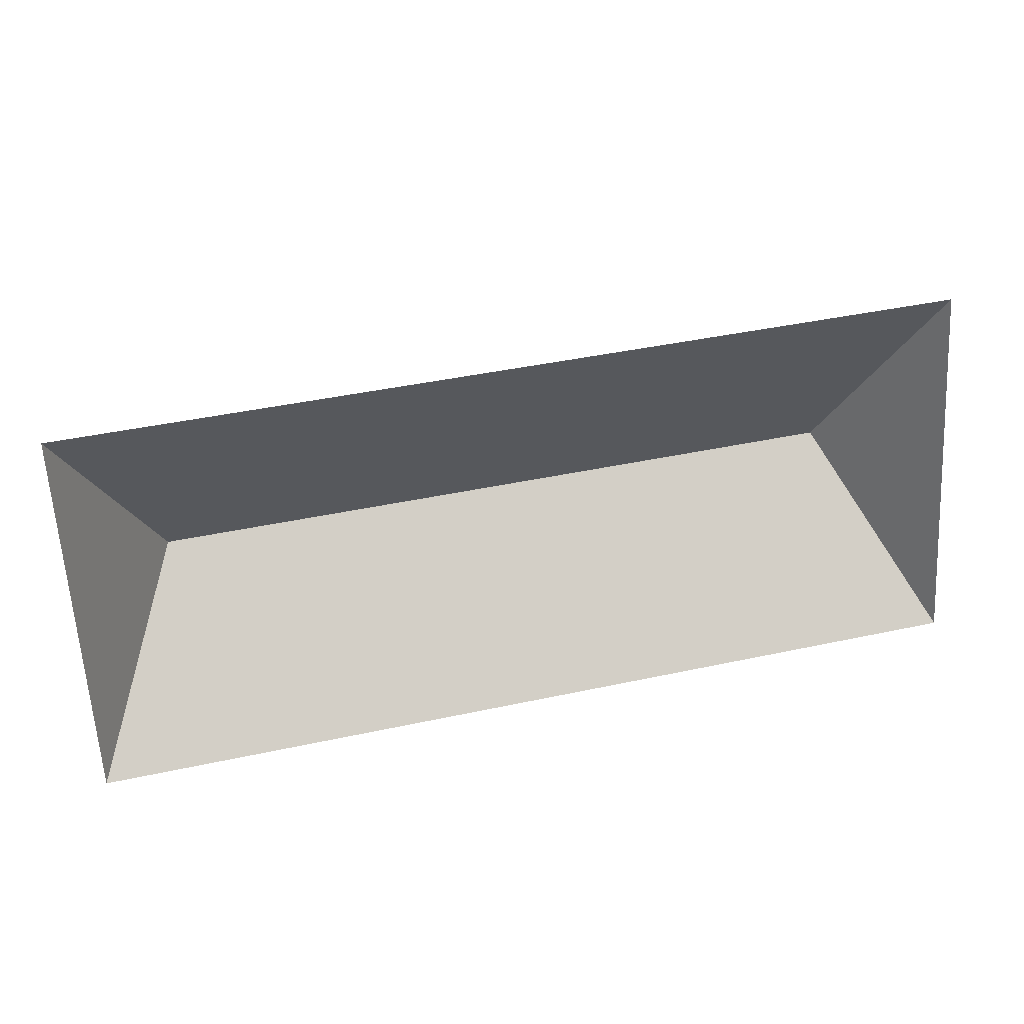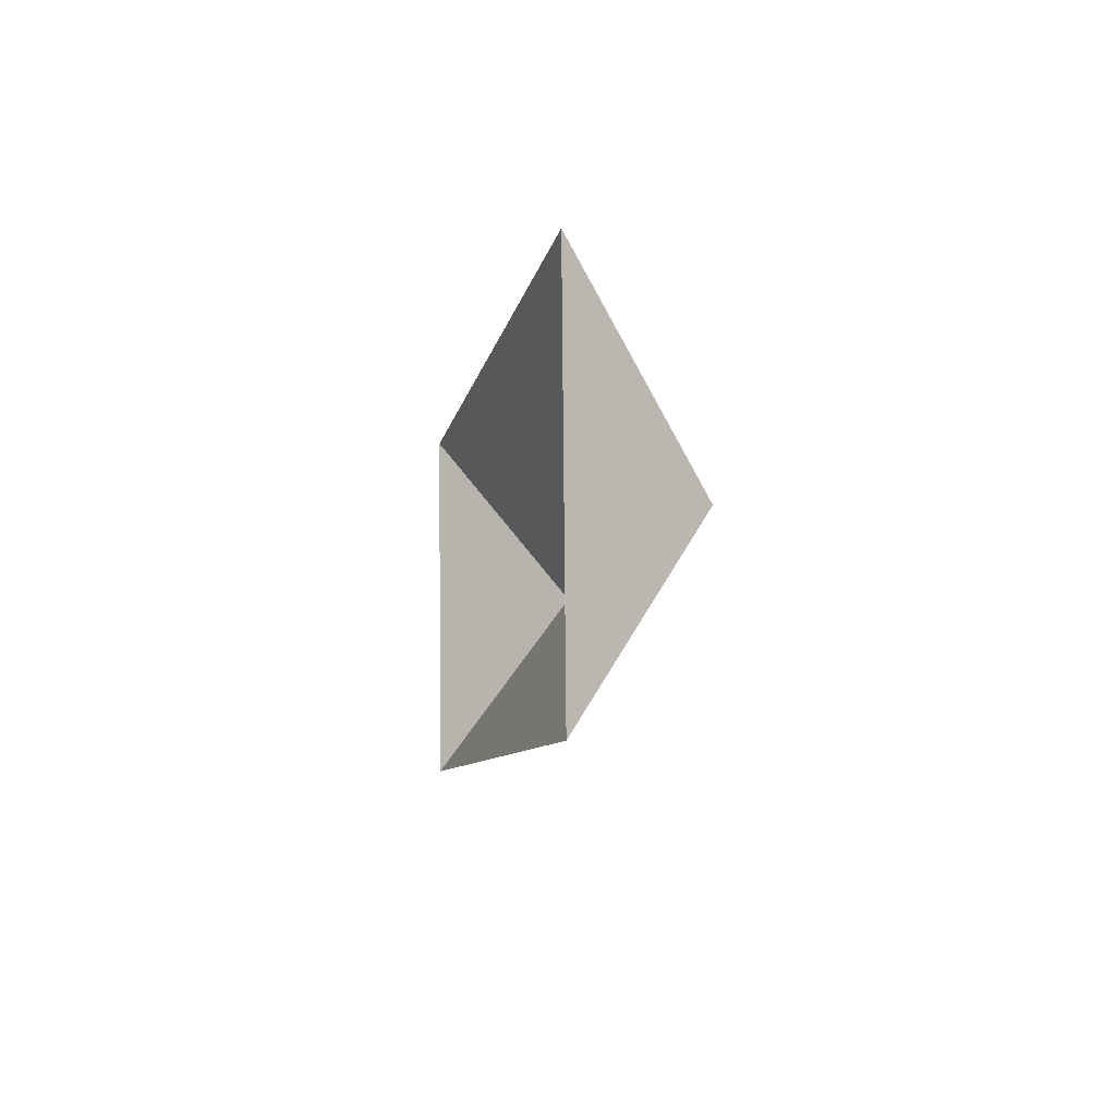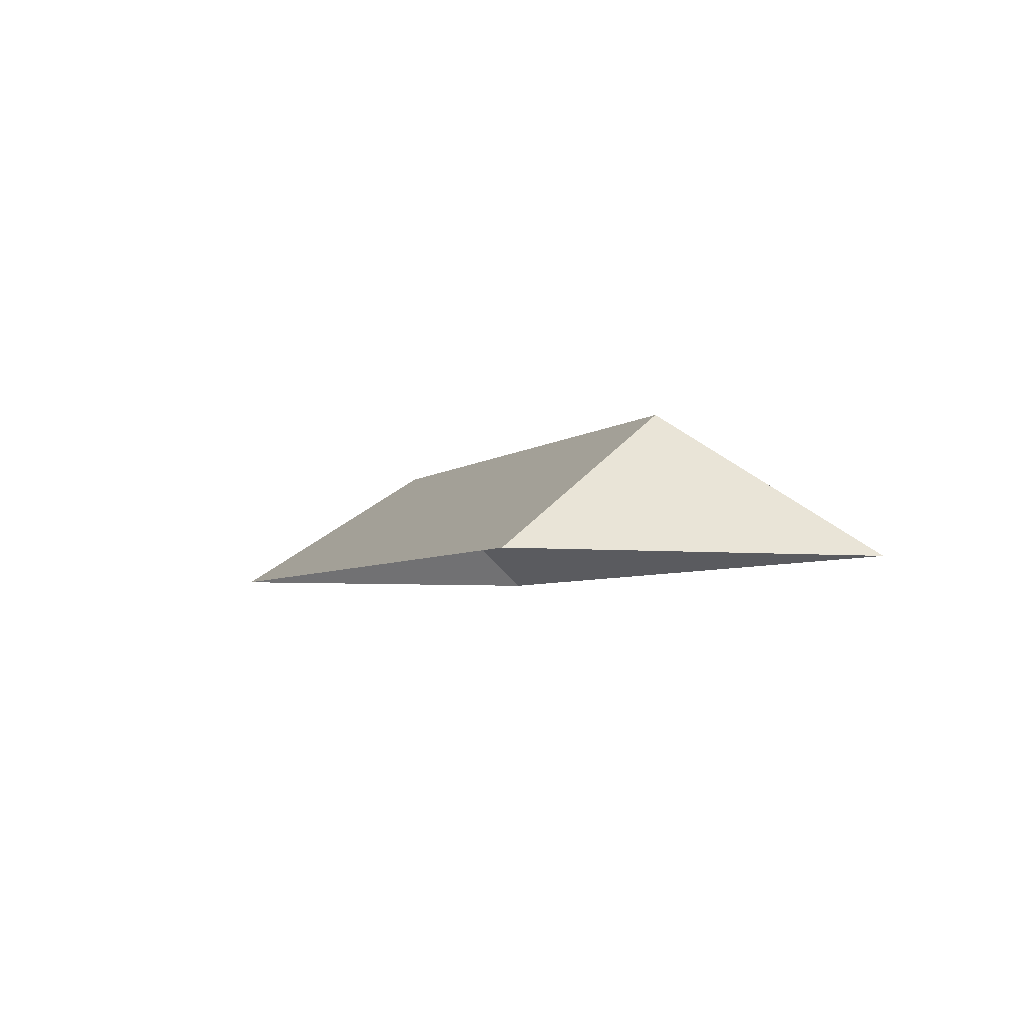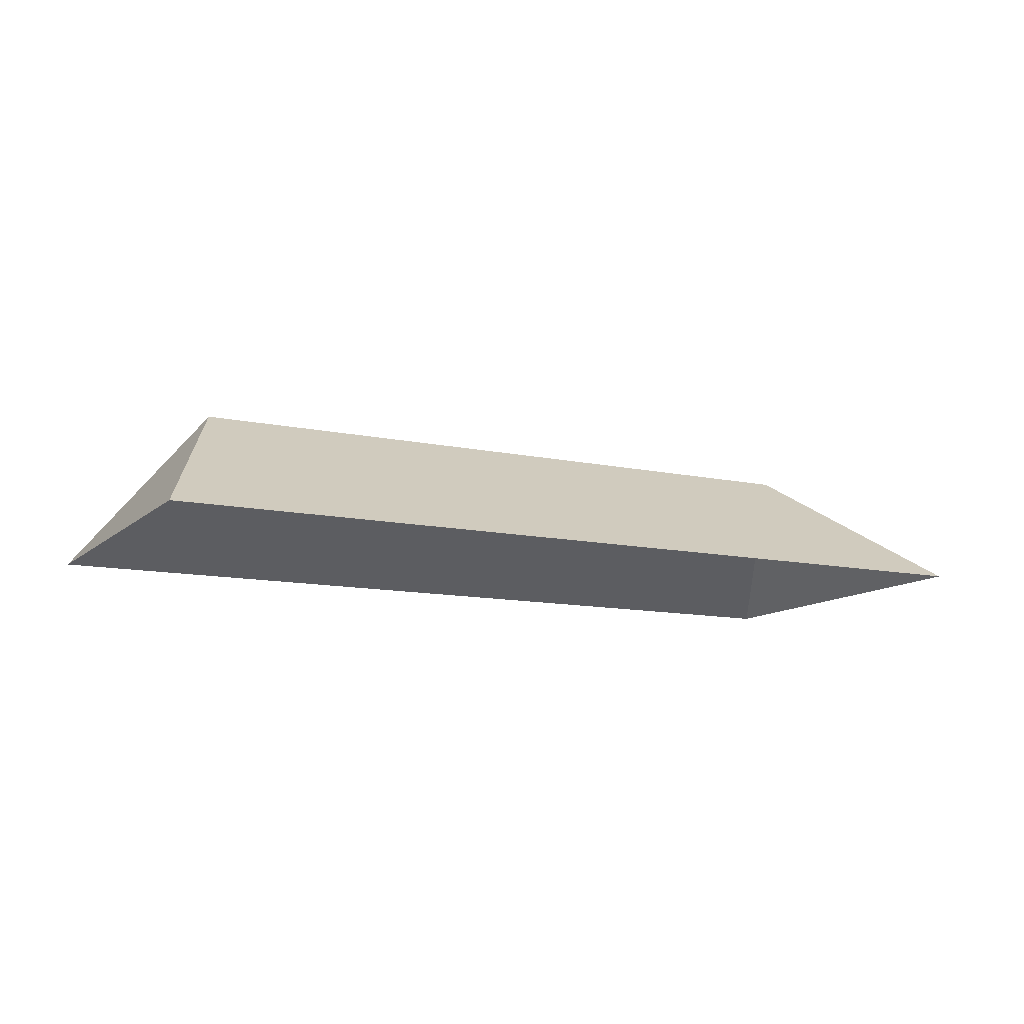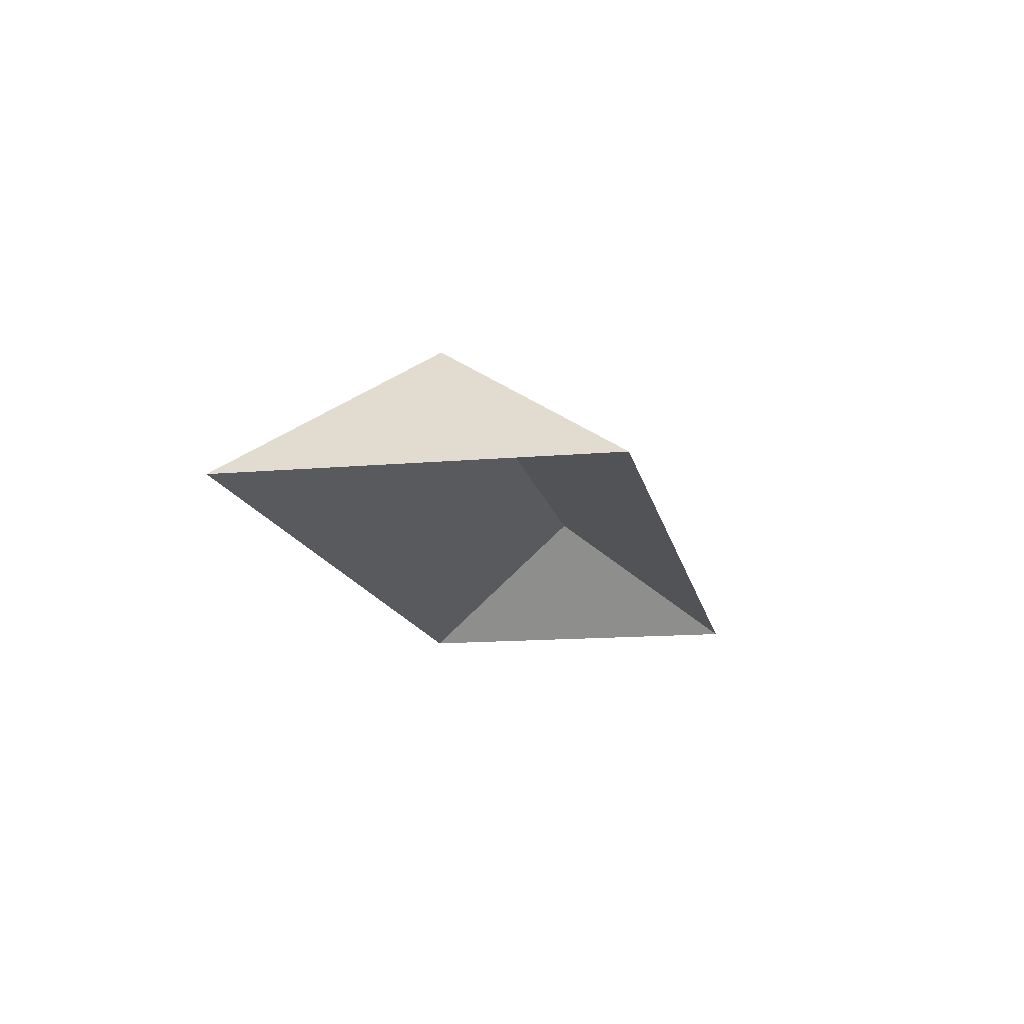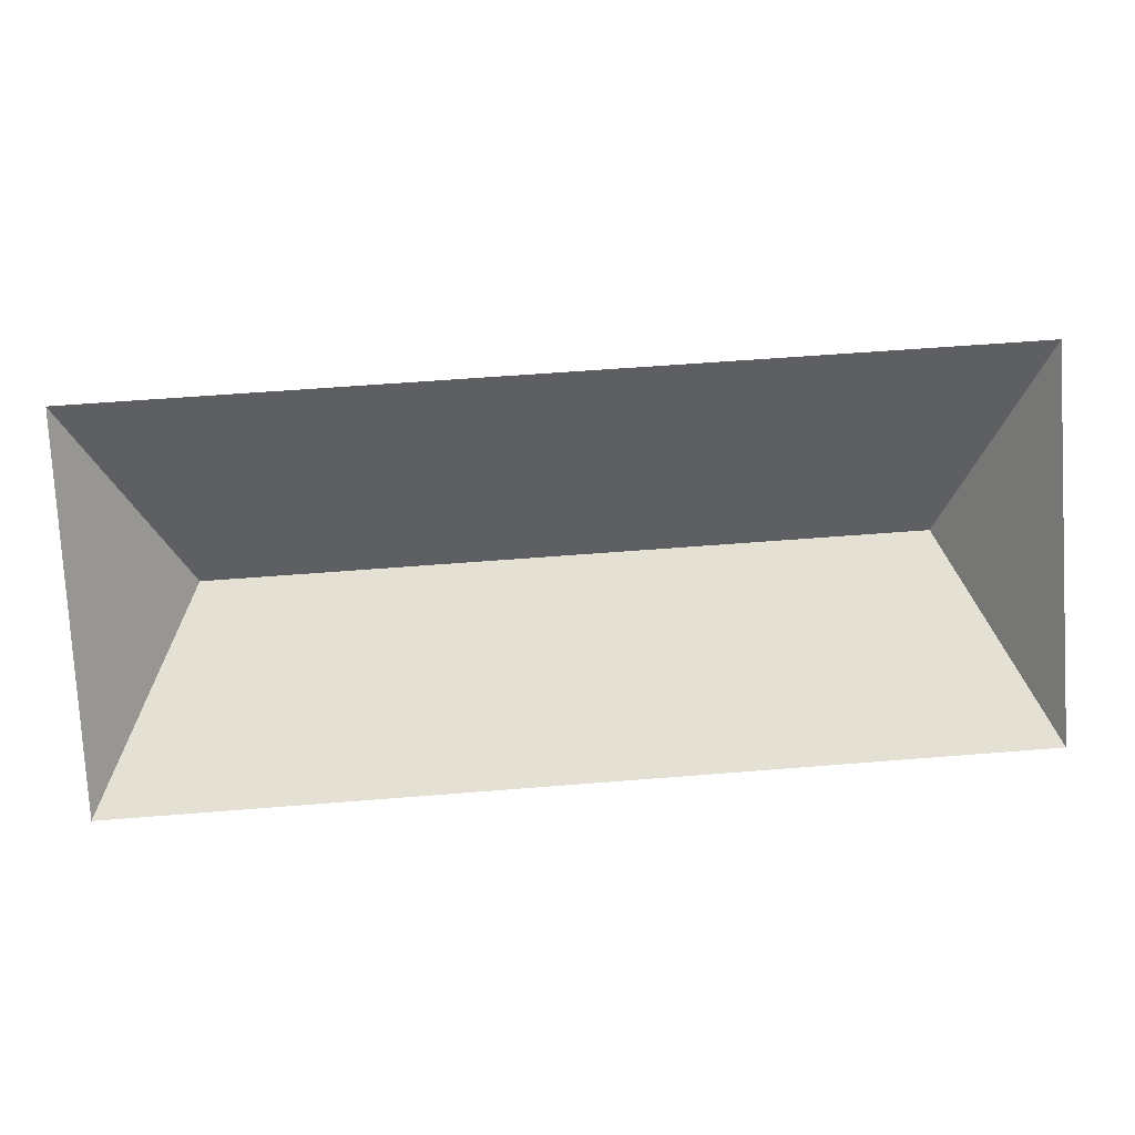
<metadata>
{"format":"obj","ext":"obj","renderer":"f3d","projection":"perspective","resolution":1024,"background":"white","views":[{"elev":27.2,"azim":-14.6,"up":"+Z"},{"elev":-3.8,"azim":81.0,"up":"+Z"},{"elev":-4.3,"azim":64.7,"up":"+Y"},{"elev":-11.7,"azim":149.1,"up":"+Y"},{"elev":-14.1,"azim":97.7,"up":"+Y"},{"elev":11.6,"azim":-3.5,"up":"+Z"}]}
</metadata>
<code>
o CG10_500_035064_0017_roof
v 505.2 75 -209.2
v 493.5 75 -10.75
v 450.7 145 -114
v 82.12 145 -135.9
v 23.19 75 -38.62
v 34.95 75 -237.2
v 505.2 0 -209.2
v 493.5 0 -10.75
v 23.19 0 -38.62
v 34.95 0 -237.2
f 5 4 6
f 5 2 3 4
f 3 1 2
f 1 6 4 3

</code>
